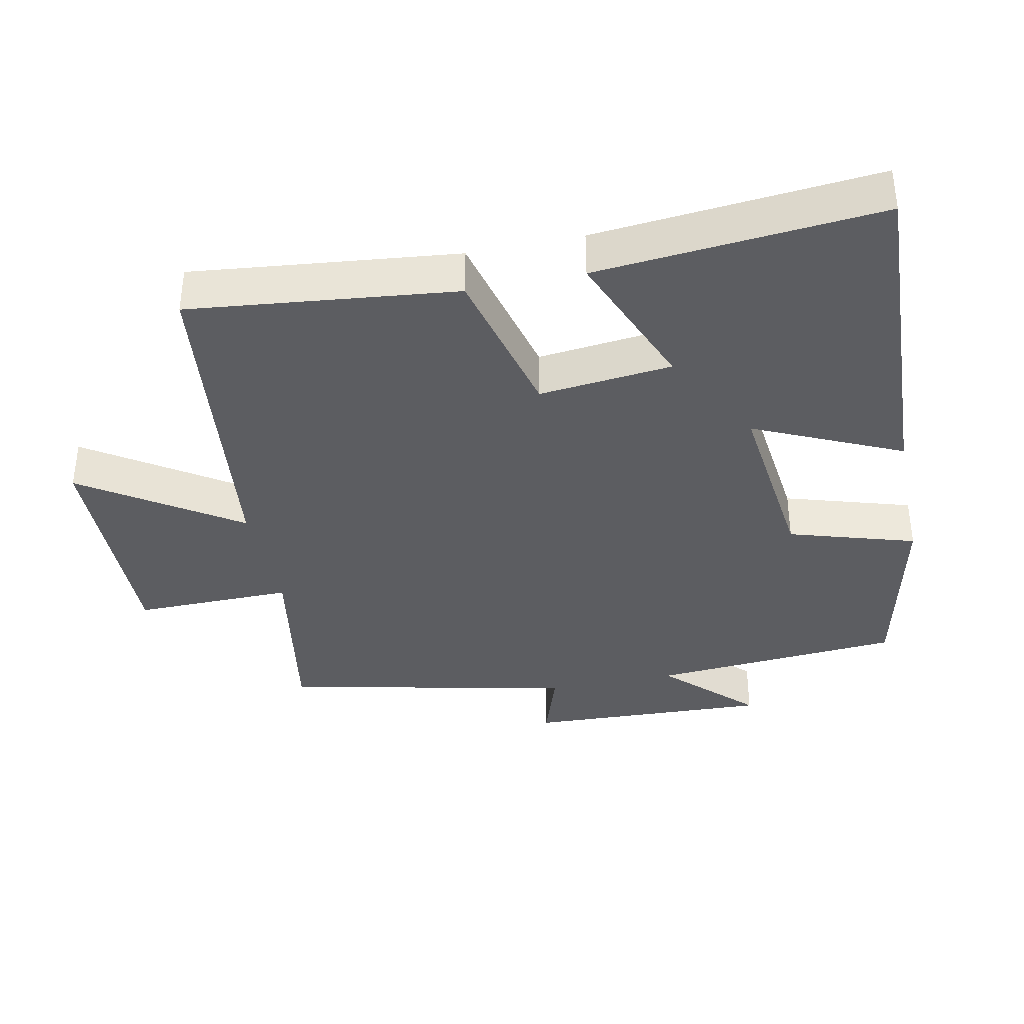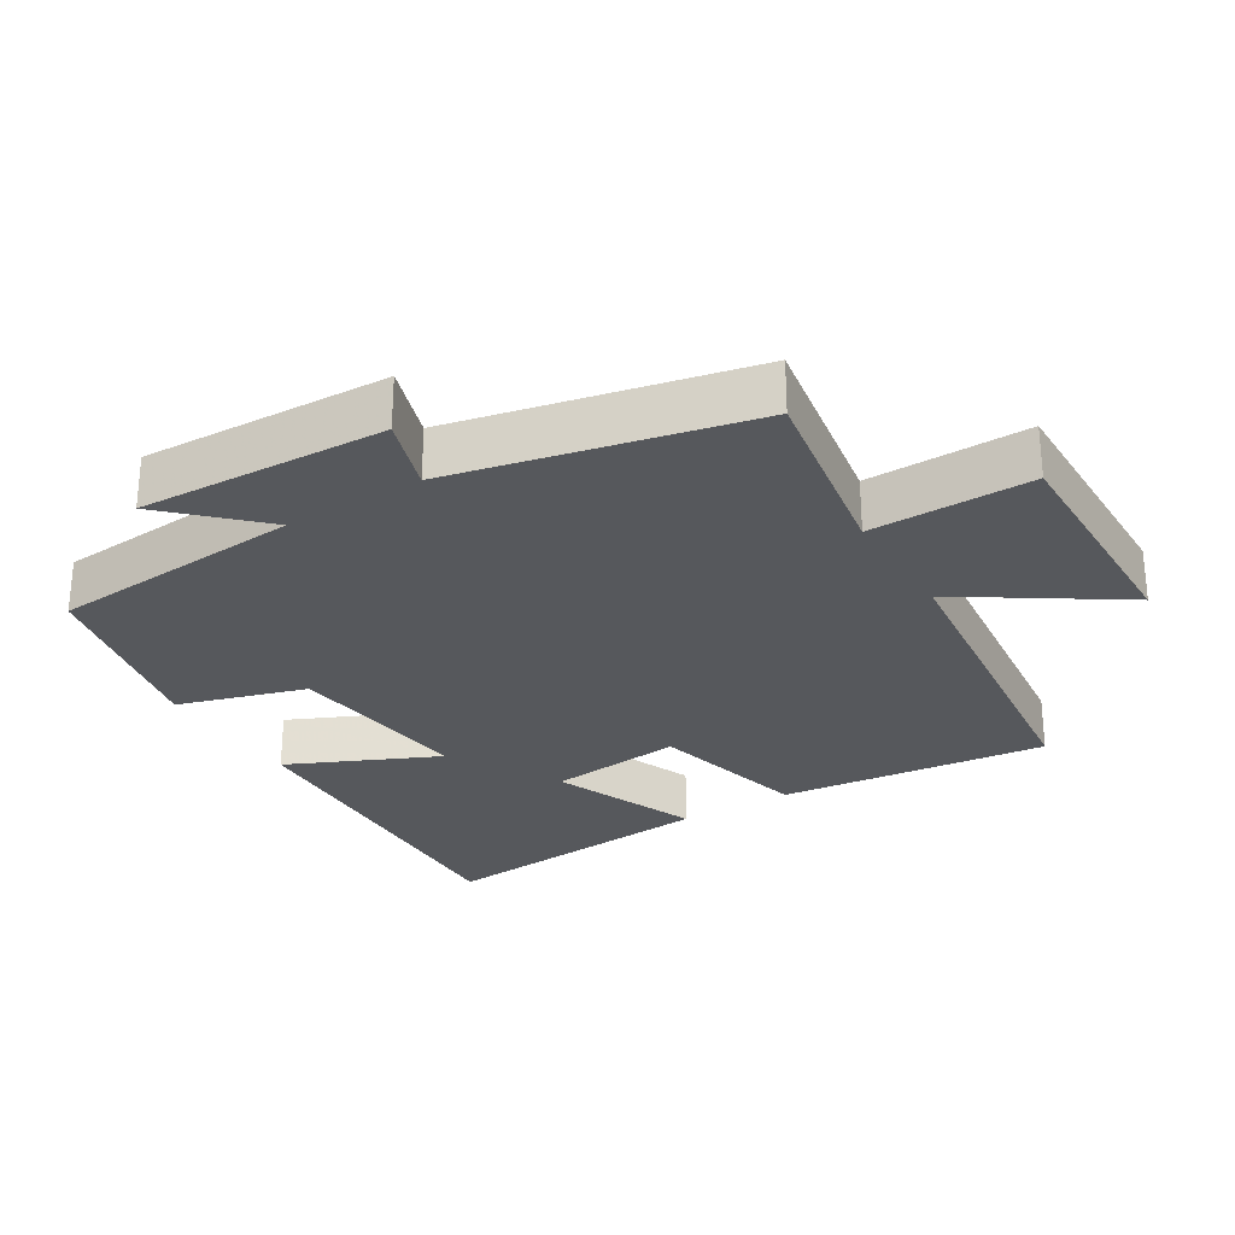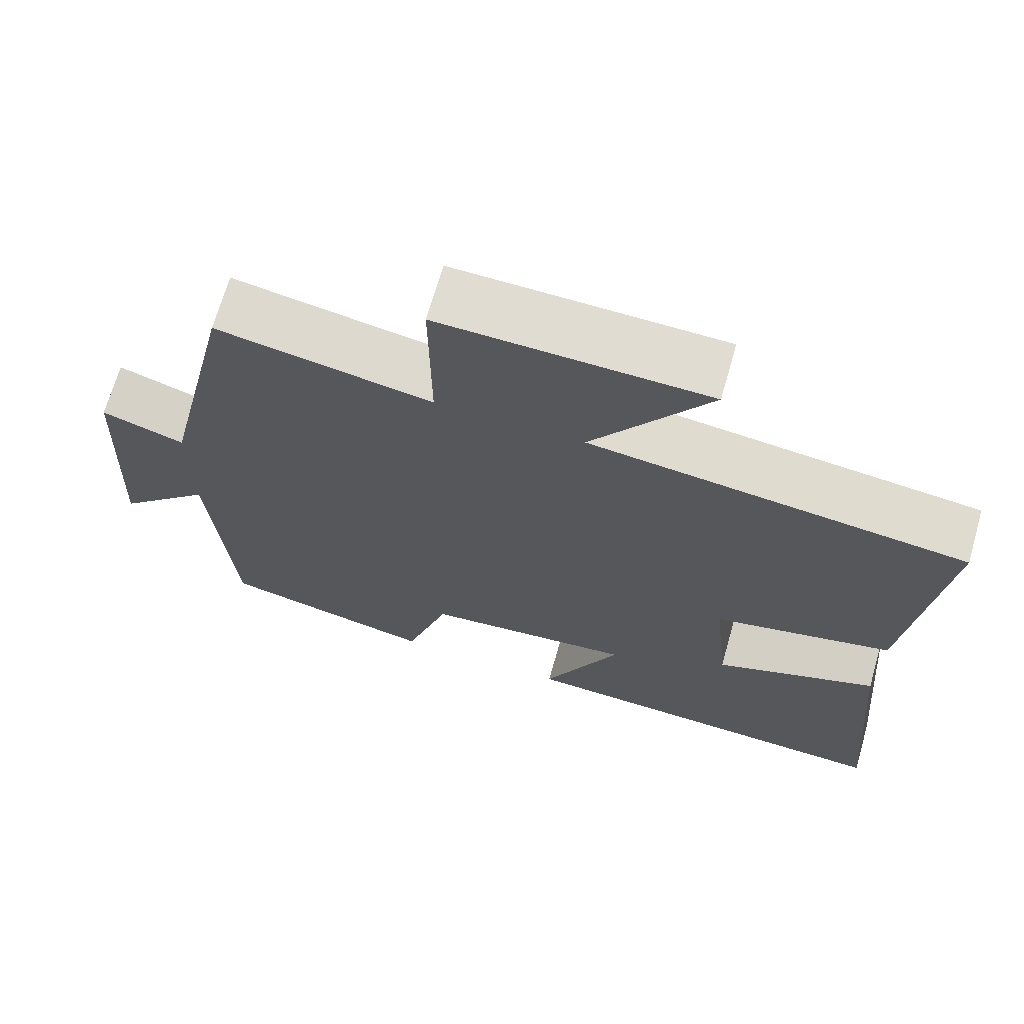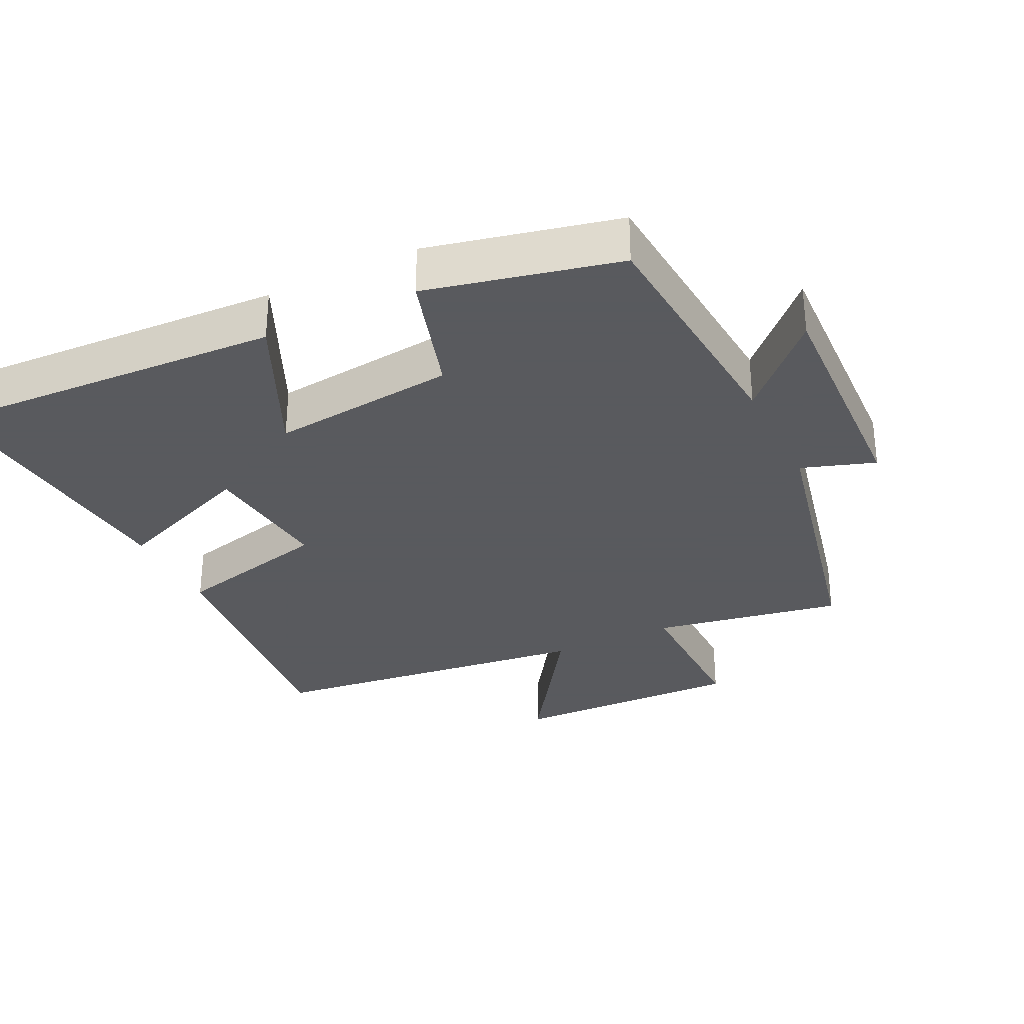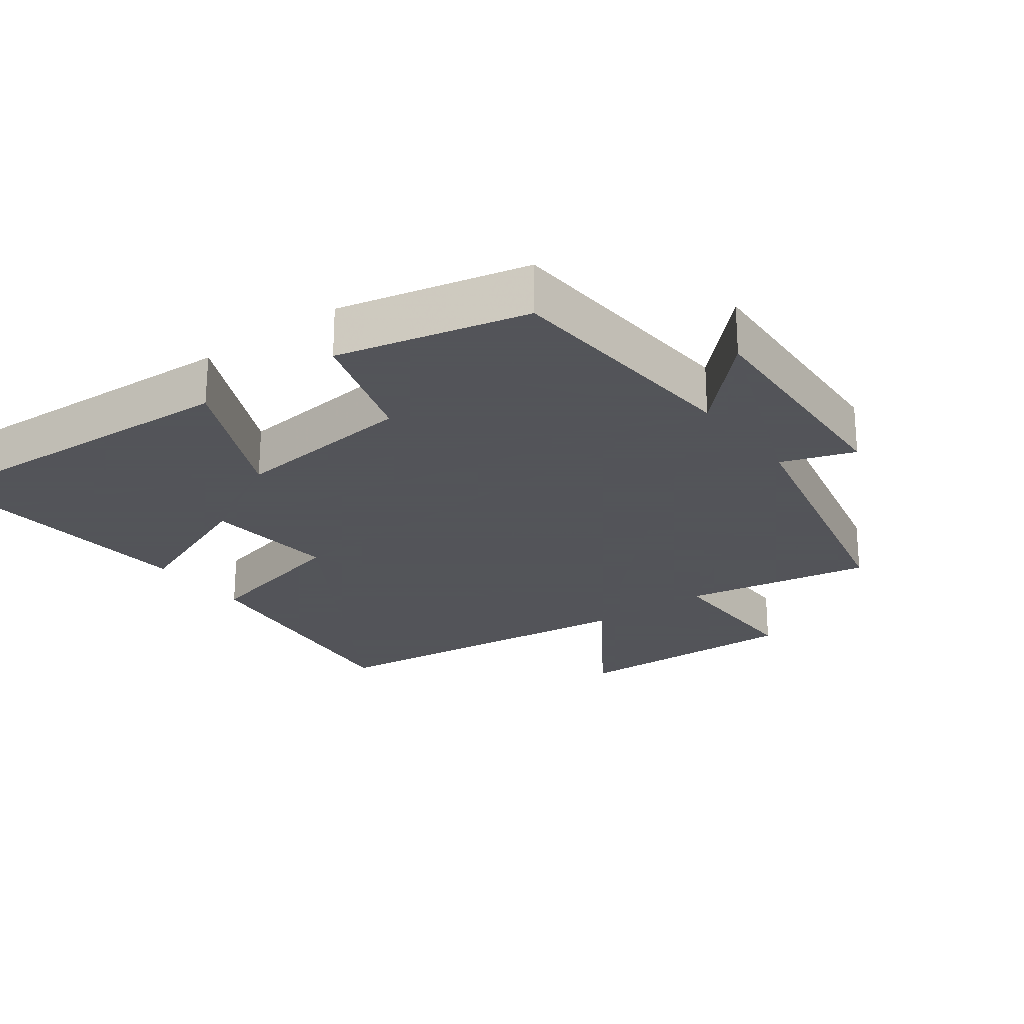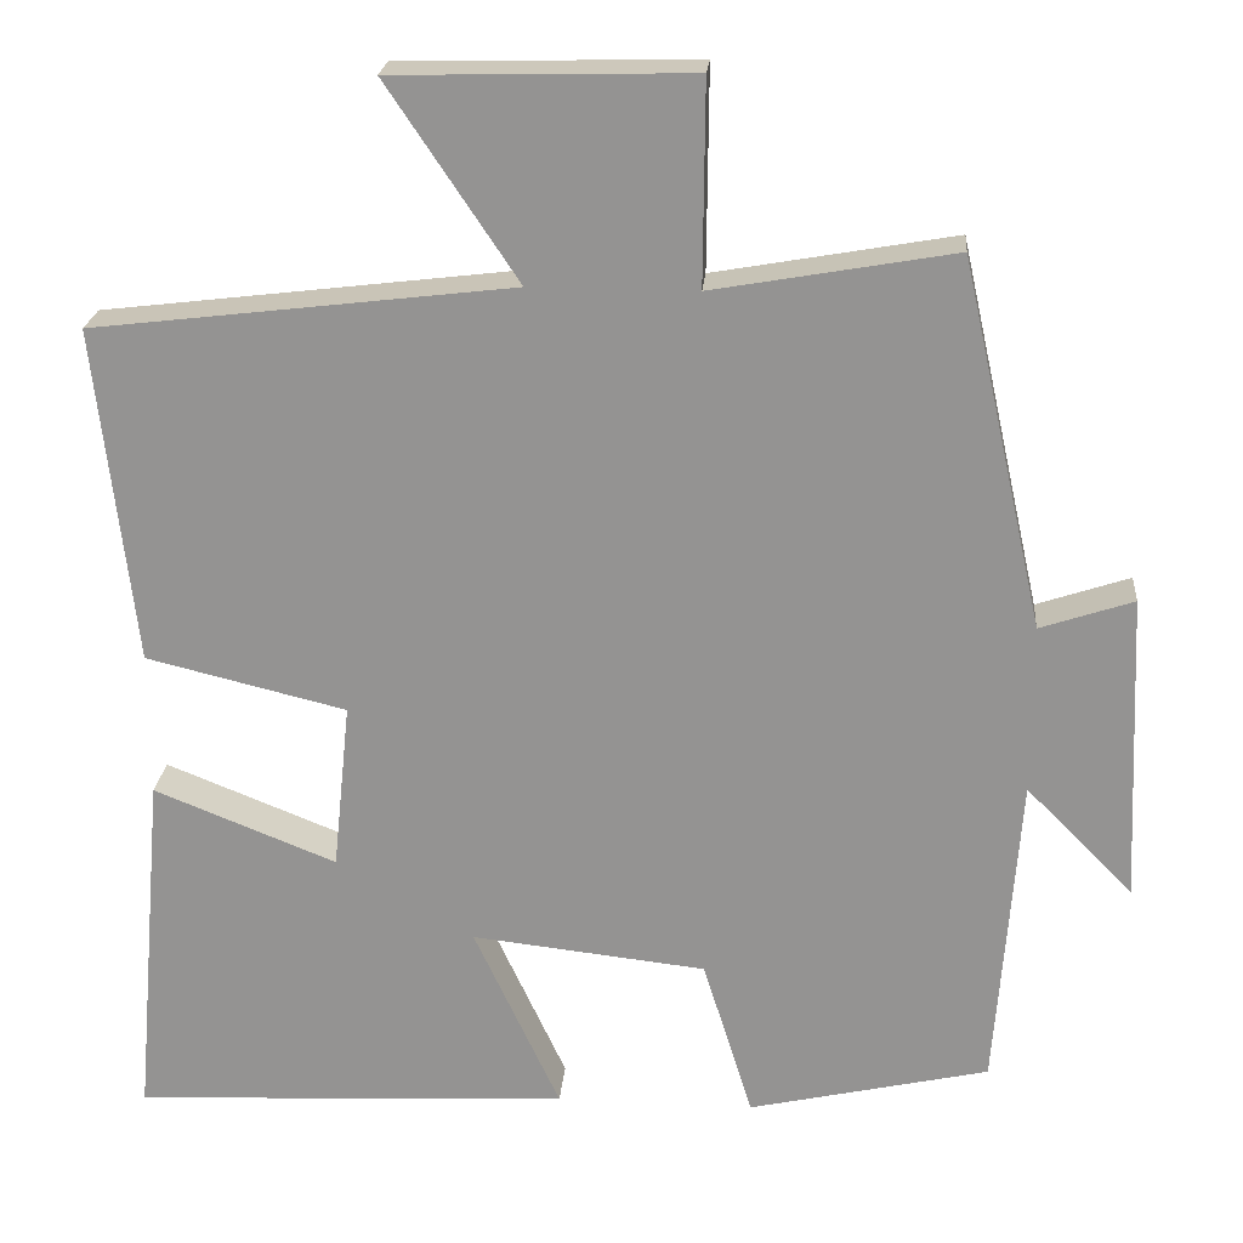
<metadata>
{"format":"obj","ext":"obj","renderer":"f3d","projection":"perspective","resolution":1024,"background":"white","views":[{"elev":-37.1,"azim":101.9,"up":"+Y"},{"elev":-27.8,"azim":-58.2,"up":"+Y"},{"elev":69.1,"azim":16.0,"up":"+Z"},{"elev":-31.2,"azim":-153.9,"up":"+Y"},{"elev":-23.9,"azim":-143.6,"up":"+Y"},{"elev":22.4,"azim":-175.2,"up":"+Z"}]}
</metadata>
<code>
v -0.473 0.07 -0.437
v -0.5 0.07 -0.07
v -0.623 0.07 -0.194
v -0.607 0.07 0.162
v -0.5 0.07 0.126
v -0.405 0.07 0.549
v -0.128 0.07 0.5
v -0.13 0.07 0.732
v 0.212 0.07 0.724
v 0.062 0.07 0.5
v 0.544 0.07 0.442
v 0.5 0.07 0.055
v 0.27 0.07 -0.001
v 0.29 0.07 -0.195
v 0.5 0.07 -0.111
v 0.536 0.07 -0.524
v 0.032 0.07 -0.5
v 0.131 0.07 -0.286
v -0.139 0.07 -0.316
v -0.196 0.07 -0.5
v -0.473 0 -0.437
v -0.5 0 -0.07
v -0.623 0 -0.194
v -0.607 0 0.162
v -0.5 0 0.126
v -0.405 0 0.549
v -0.128 0 0.5
v -0.13 0 0.732
v 0.212 0 0.724
v 0.062 0 0.5
v 0.544 0 0.442
v 0.5 0 0.055
v 0.27 0 -0.001
v 0.29 0 -0.195
v 0.5 0 -0.111
v 0.536 0 -0.524
v 0.032 0 -0.5
v 0.131 0 -0.286
v -0.139 0 -0.316
v -0.196 0 -0.5
f 19 20 1 2
f 18 19 2
f 15 16 17 18
f 14 15 18
f 13 14 18 2
f 10 11 12 13
f 10 13 2
f 7 8 9 10
f 7 10 2 3
f 5 6 7
f 5 7 3
f 3 4 5
f 22 21 40 39
f 22 39 38
f 38 37 36 35
f 38 35 34
f 22 38 34 33
f 33 32 31 30
f 22 33 30
f 30 29 28 27
f 23 22 30 27
f 27 26 25
f 23 27 25
f 25 24 23
f 1 21 22 2
f 2 22 23 3
f 3 23 24 4
f 4 24 25 5
f 5 25 26 6
f 6 26 27 7
f 7 27 28 8
f 8 28 29 9
f 9 29 30 10
f 10 30 31 11
f 11 31 32 12
f 12 32 33 13
f 13 33 34 14
f 14 34 35 15
f 15 35 36 16
f 16 36 37 17
f 17 37 38 18
f 18 38 39 19
f 19 39 40 20
f 20 40 21 1

</code>
